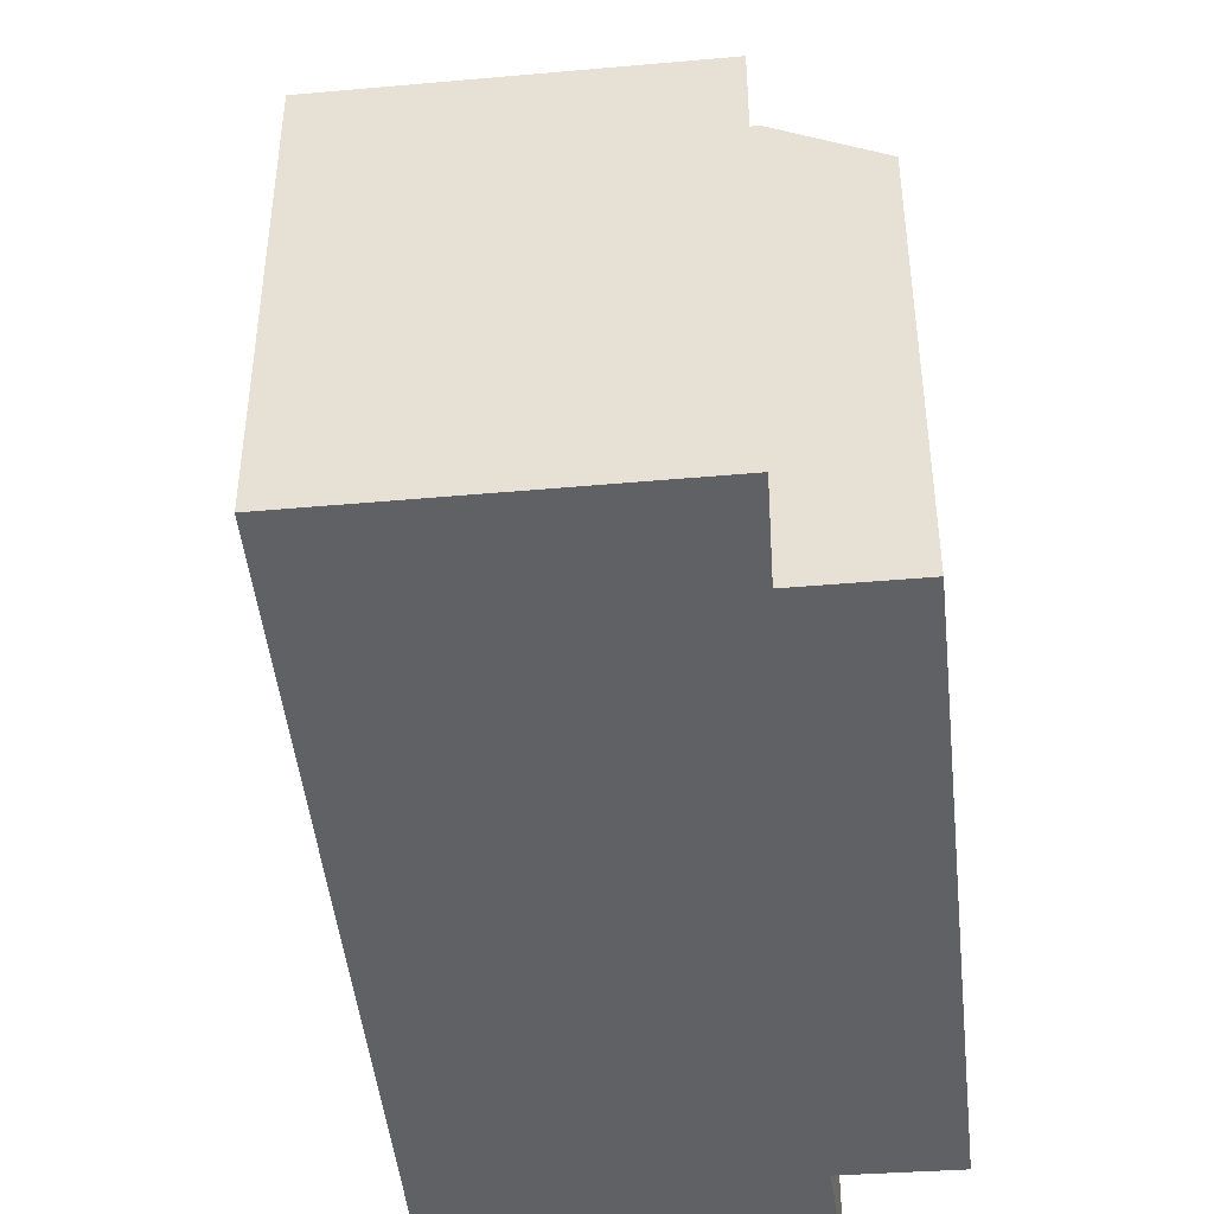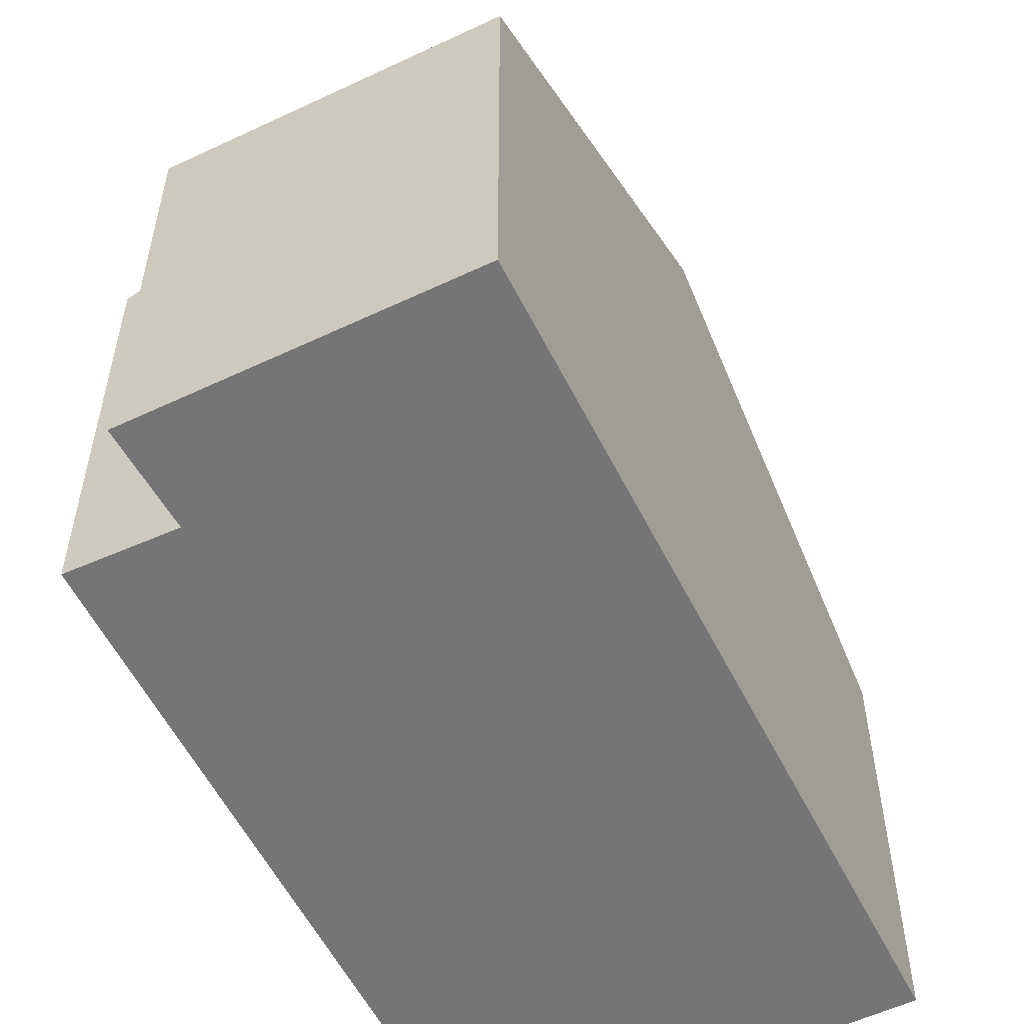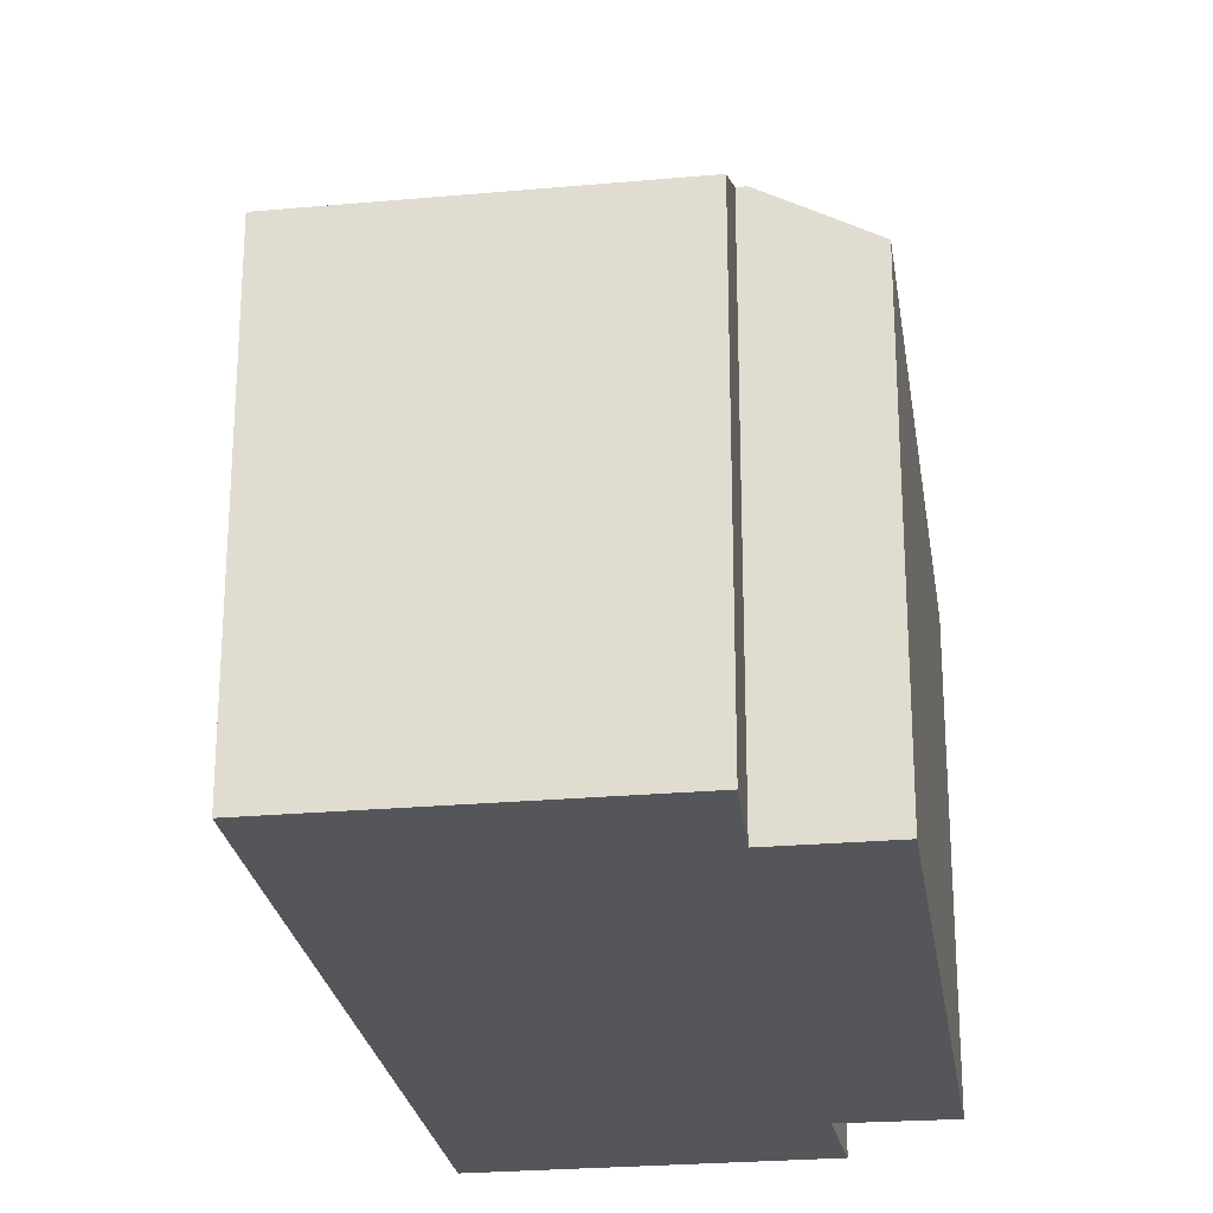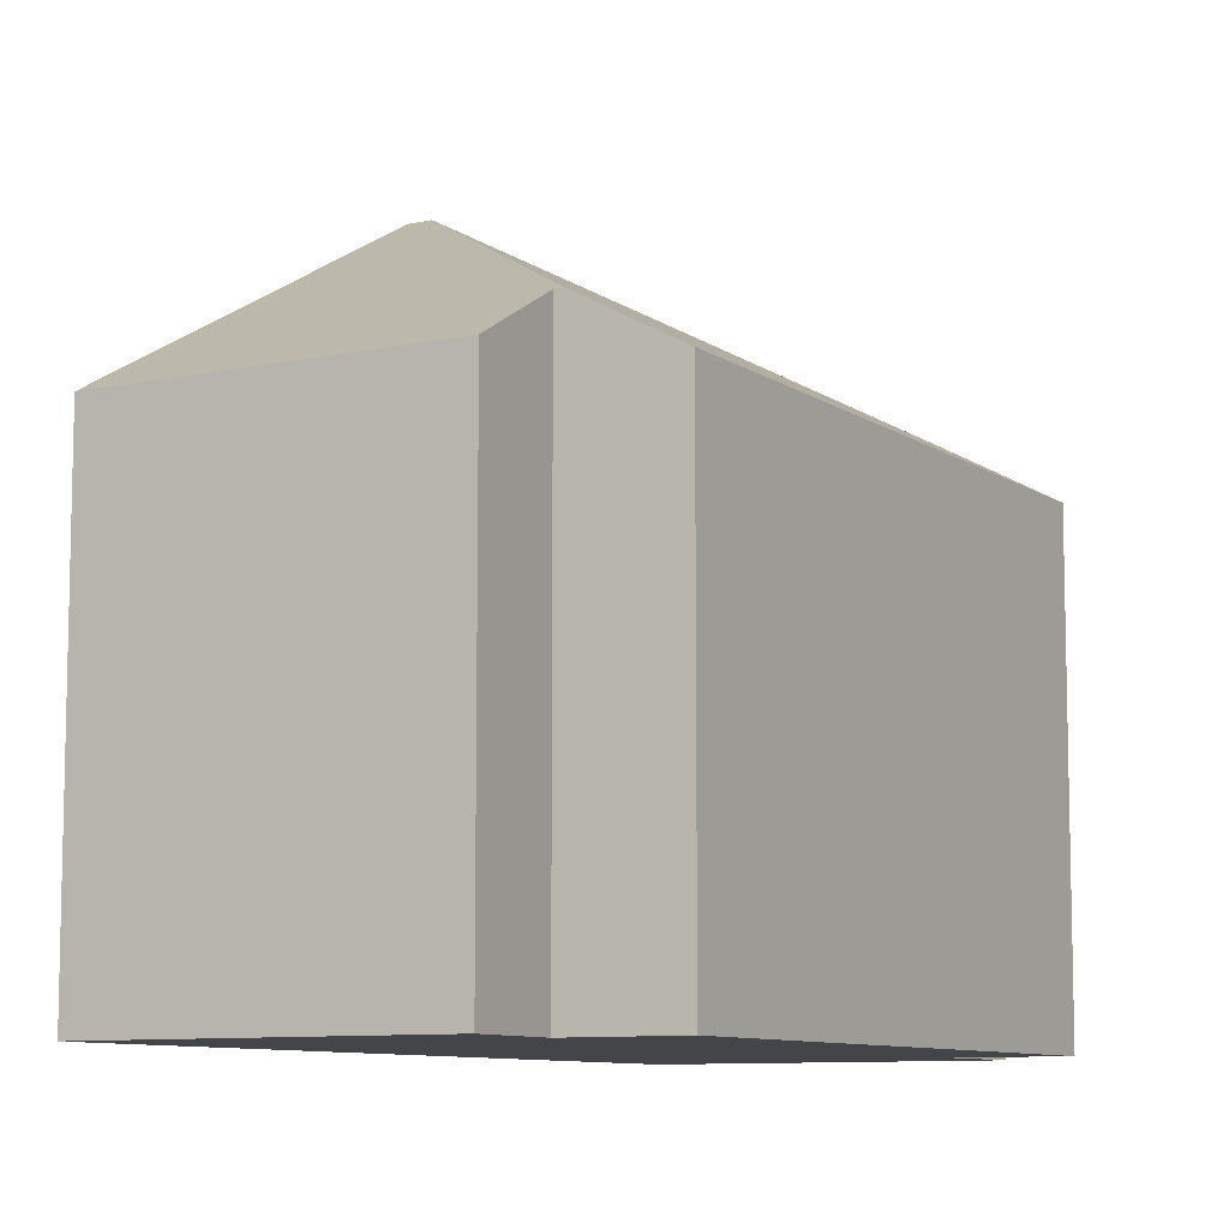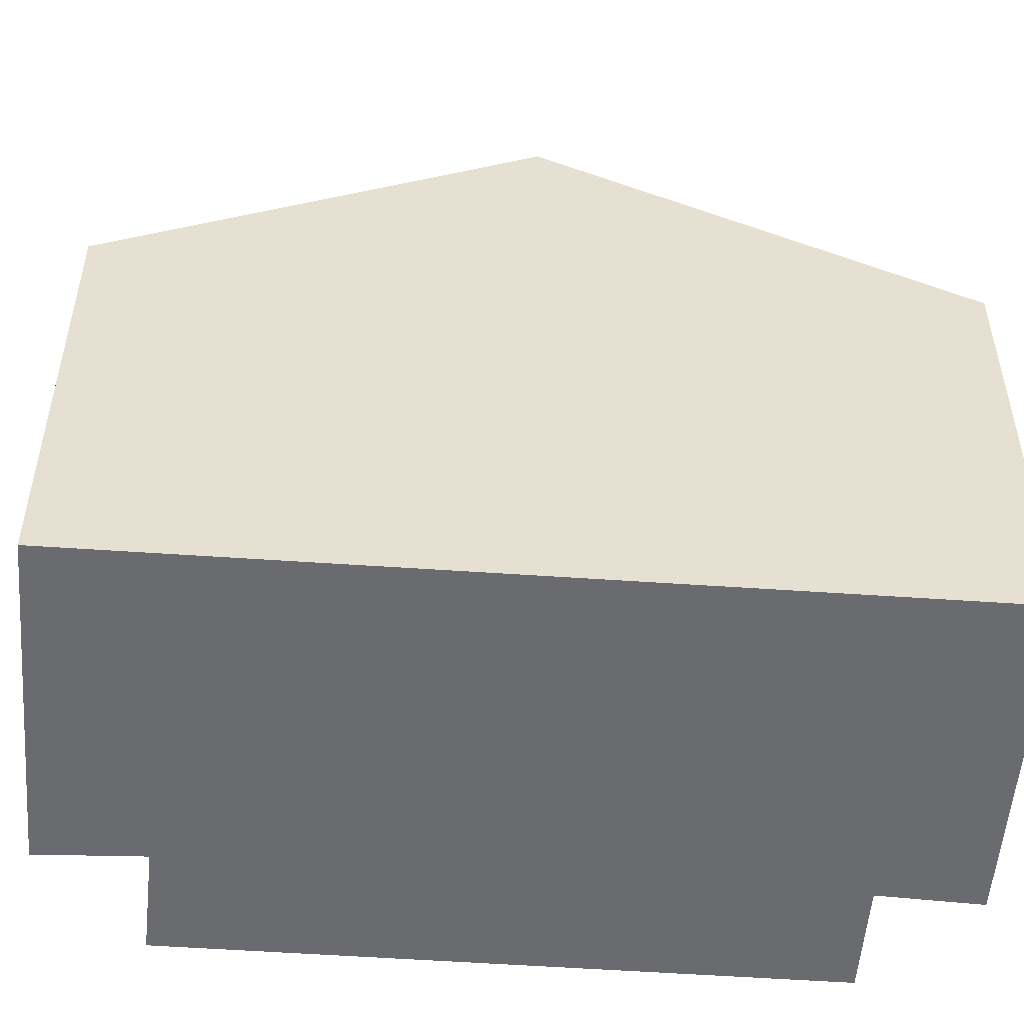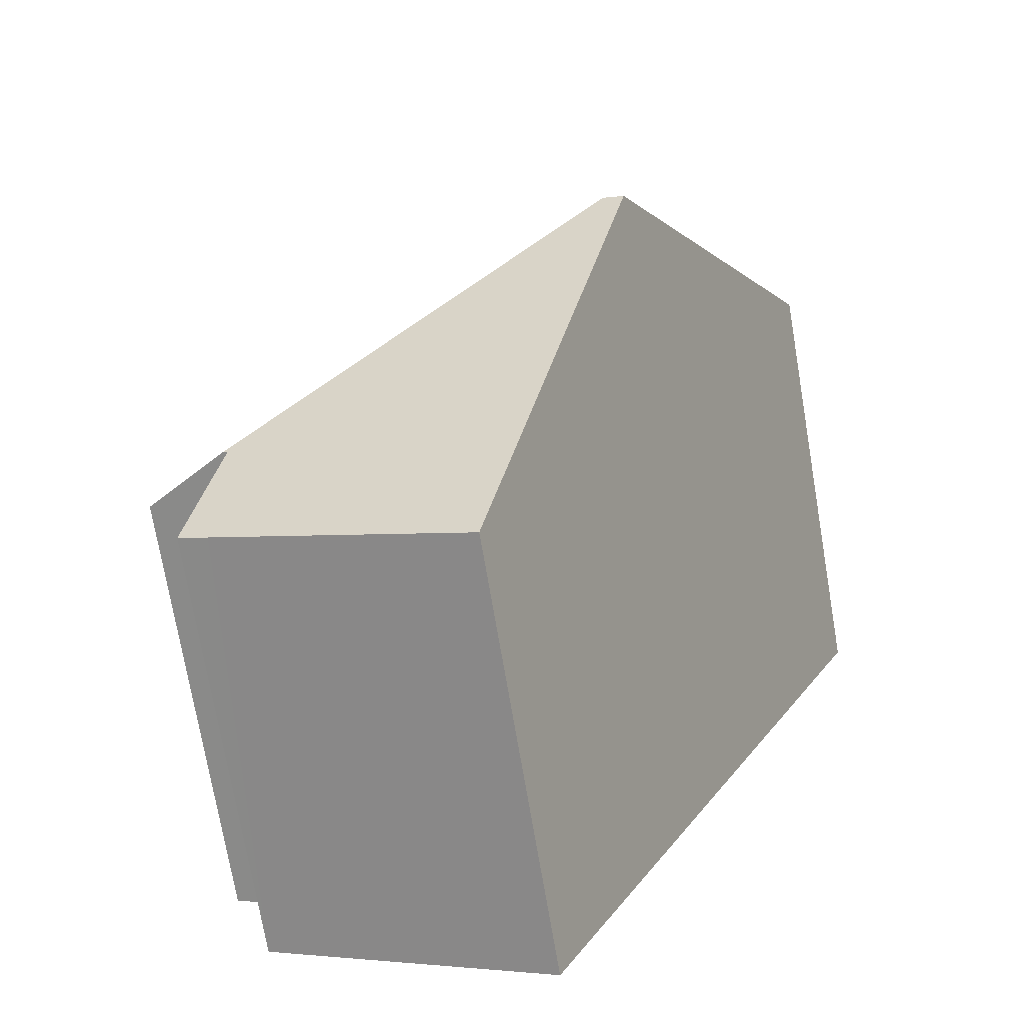
<metadata>
{"format":"obj","ext":"obj","renderer":"f3d","projection":"perspective","resolution":1024,"background":"white","views":[{"elev":-46.2,"azim":-20.4,"up":"+Y"},{"elev":-56.6,"azim":180.0,"up":"+Y"},{"elev":-25.5,"azim":-18.0,"up":"+Y"},{"elev":-9.0,"azim":3.7,"up":"+Y"},{"elev":-53.3,"azim":-120.7,"up":"+Y"},{"elev":-73.7,"azim":-170.3,"up":"+Z"}]}
</metadata>
<code>
v  10.55 7.765 -4.269
v  6.002 8.675 1.048
v  7.541 7.759 1.801
v  3.553 11.58 -6.211
v  12.36 7.768 -7.914
v  10.77 8.705 -8.645
v  3.181 11.58 -6.395
v  10.67 8.706 -8.691
v  6.361 7.759 -12.79
v  10.98 7.759 -10.51
v  11.54 7.759 -10.24
v  5.158 7.759 2.542
v  0 7.759 4.751e-16
v  5.857 8.675 0.977
v  11.54 6.269e-16 -10.24
v  6.361 7.831e-16 -12.79
v  10.98 6.437e-16 -10.51
v  10.67 5.322e-16 -8.691
v  12.36 4.846e-16 -7.914
v  10.77 5.294e-16 -8.645
v  3.181 3.916e-16 -6.395
v  0 0 0
v  5.158 -1.557e-16 2.542
v  5.857 -5.982e-17 0.977
v  7.541 -1.103e-16 1.801
v  6.002 -6.417e-17 1.048
v  10.55 2.614e-16 -4.269
g defaultobject
f 1 2 3
f 2 1 4
f 4 1 5
f 4 5 6
f 6 7 4
f 7 6 8
f 7 8 9
f 9 8 10
f 10 8 11
f 12 7 13
f 7 12 4
f 4 12 14
f 4 14 2
f 15 10 11
f 10 15 9
f 9 15 16
f 16 15 17
f 5 8 6
f 8 5 18
f 18 5 19
f 18 19 20
f 16 7 9
f 7 16 13
f 13 16 21
f 13 21 22
f 22 12 13
f 12 22 23
f 24 2 14
f 2 24 3
f 3 24 25
f 25 24 26
f 12 24 14
f 24 12 23
f 25 1 3
f 1 25 5
f 5 25 27
f 5 27 19
f 18 11 8
f 11 18 15
f 27 20 19
f 20 27 18
f 18 17 15
f 17 18 16
f 16 18 21
f 21 18 27
f 21 27 25
f 21 25 24
f 21 24 22
f 24 25 26
f 22 24 23

</code>
